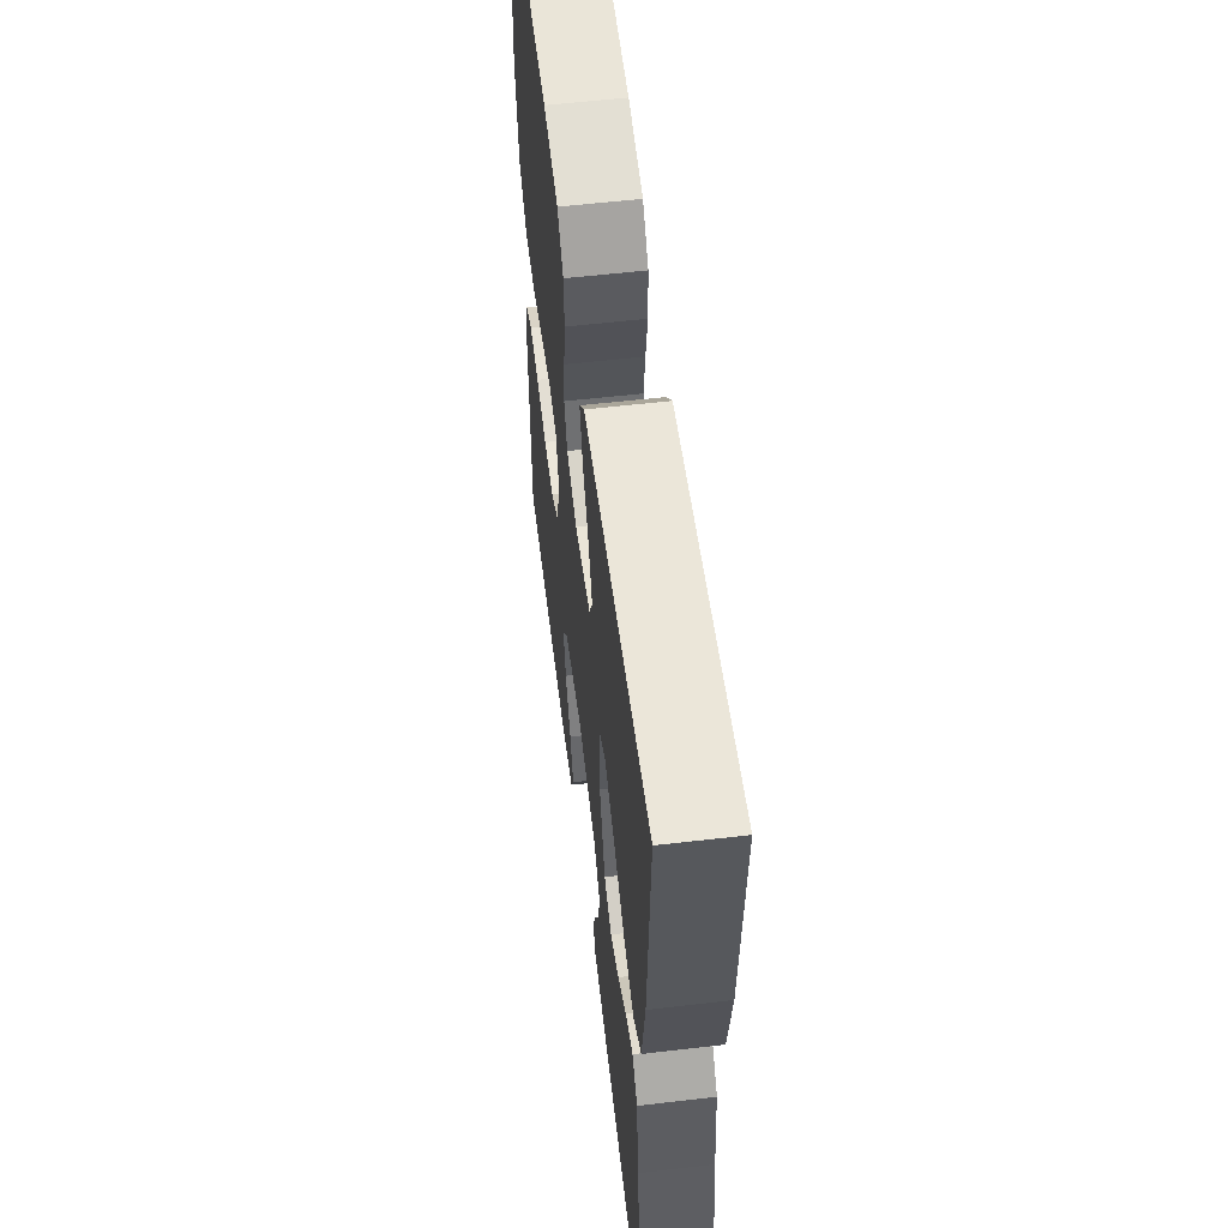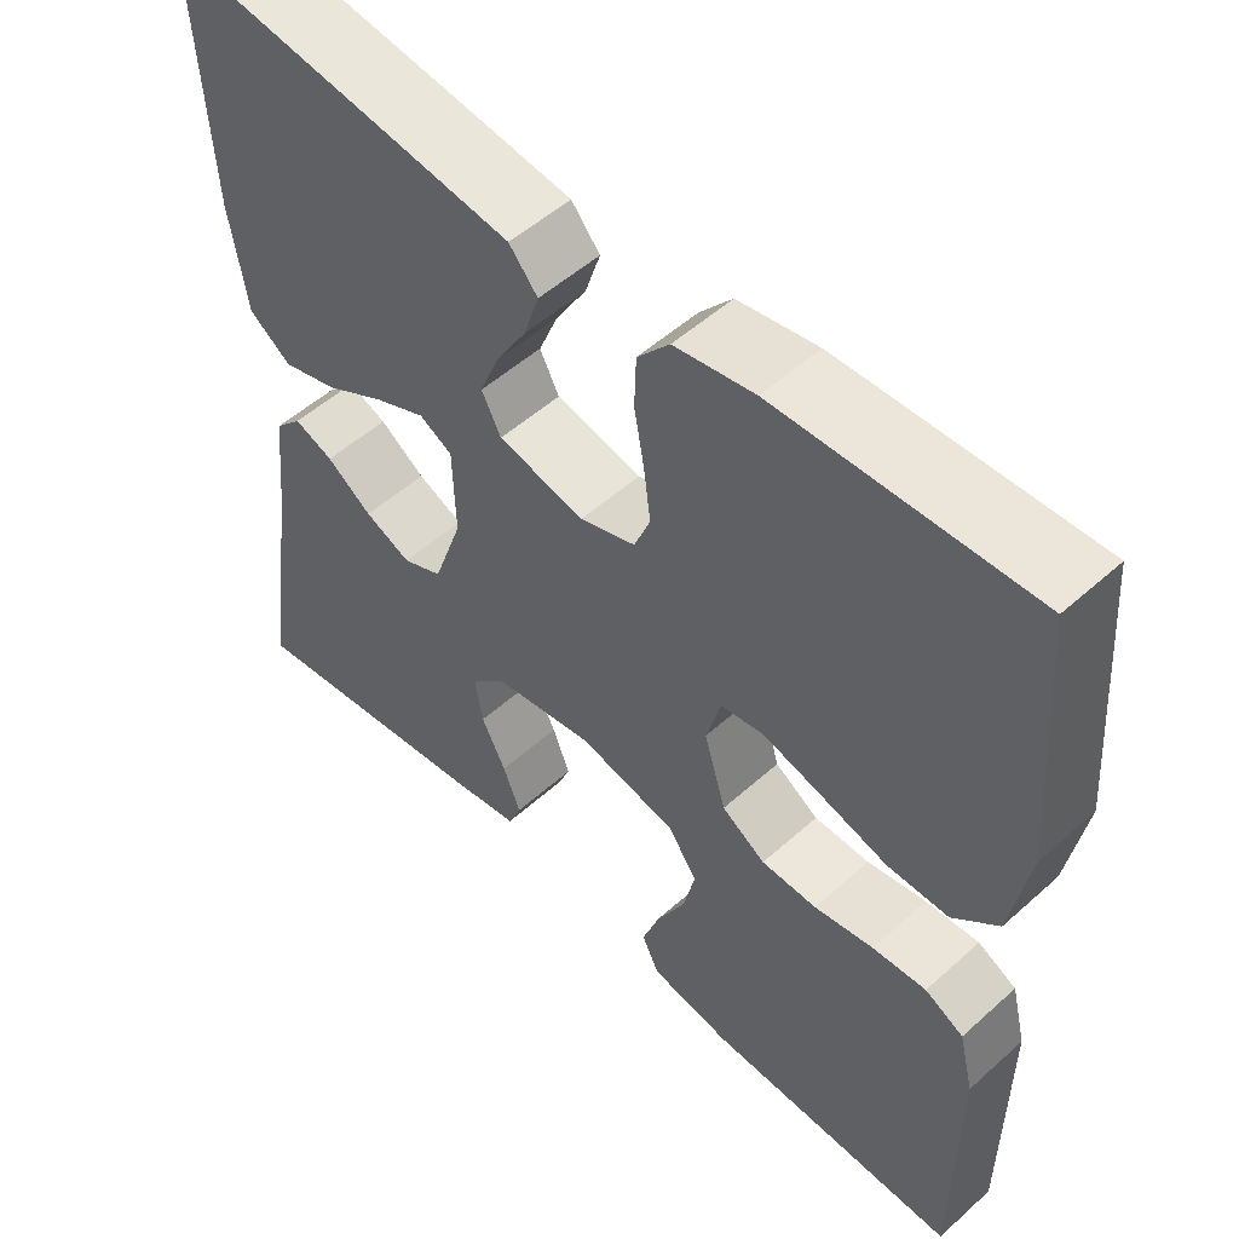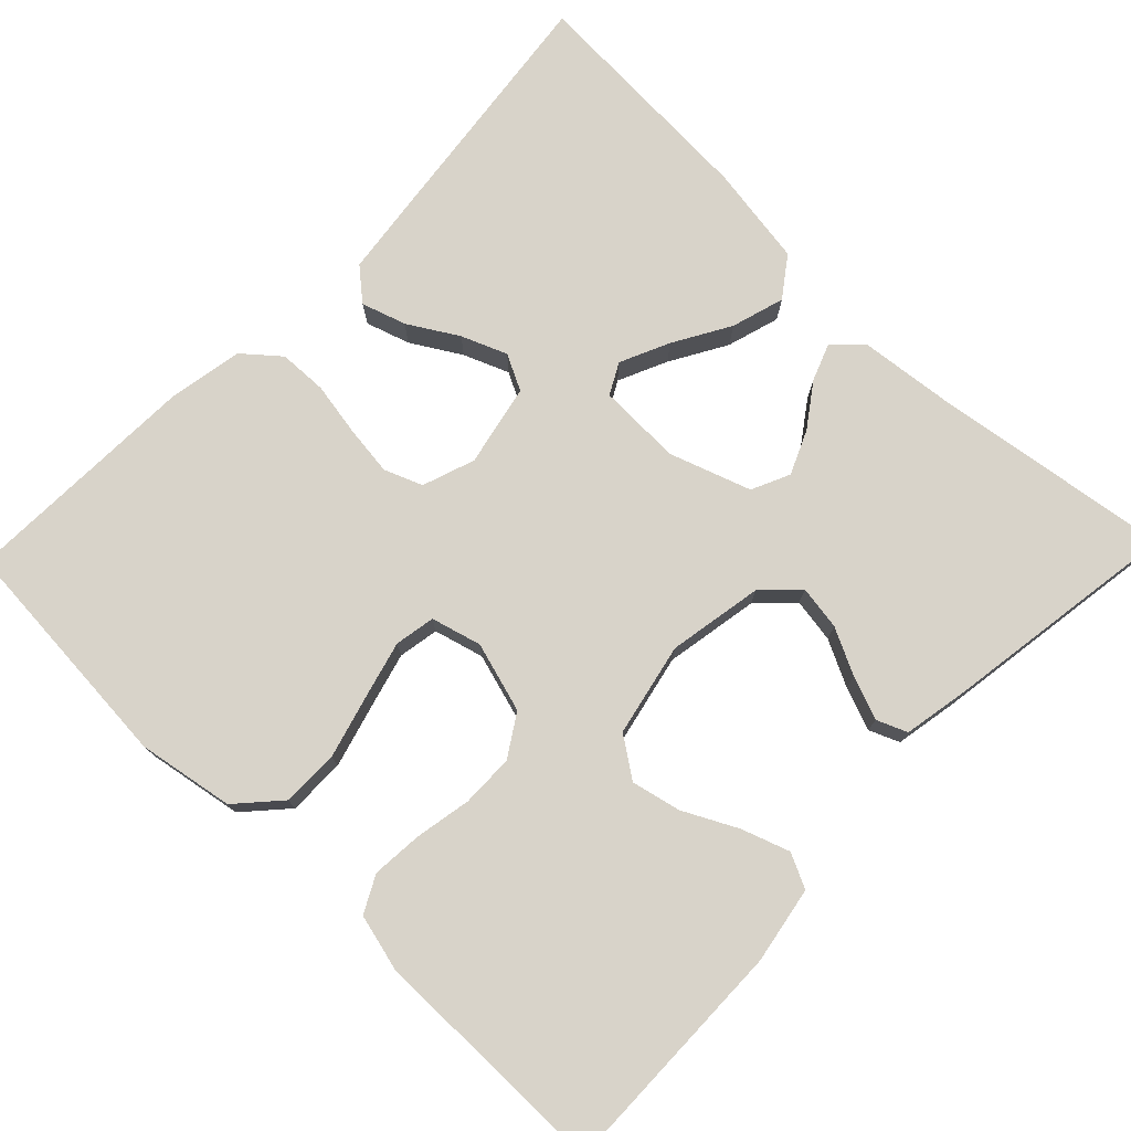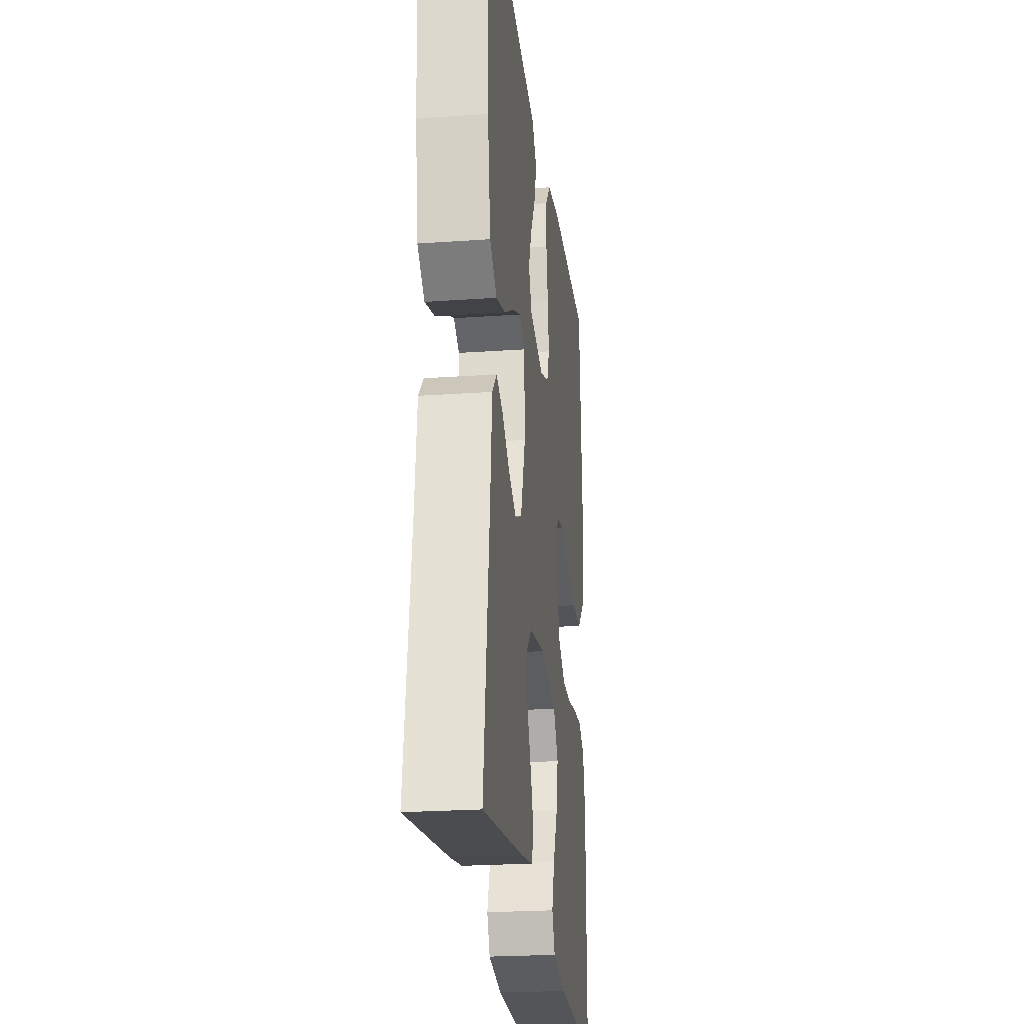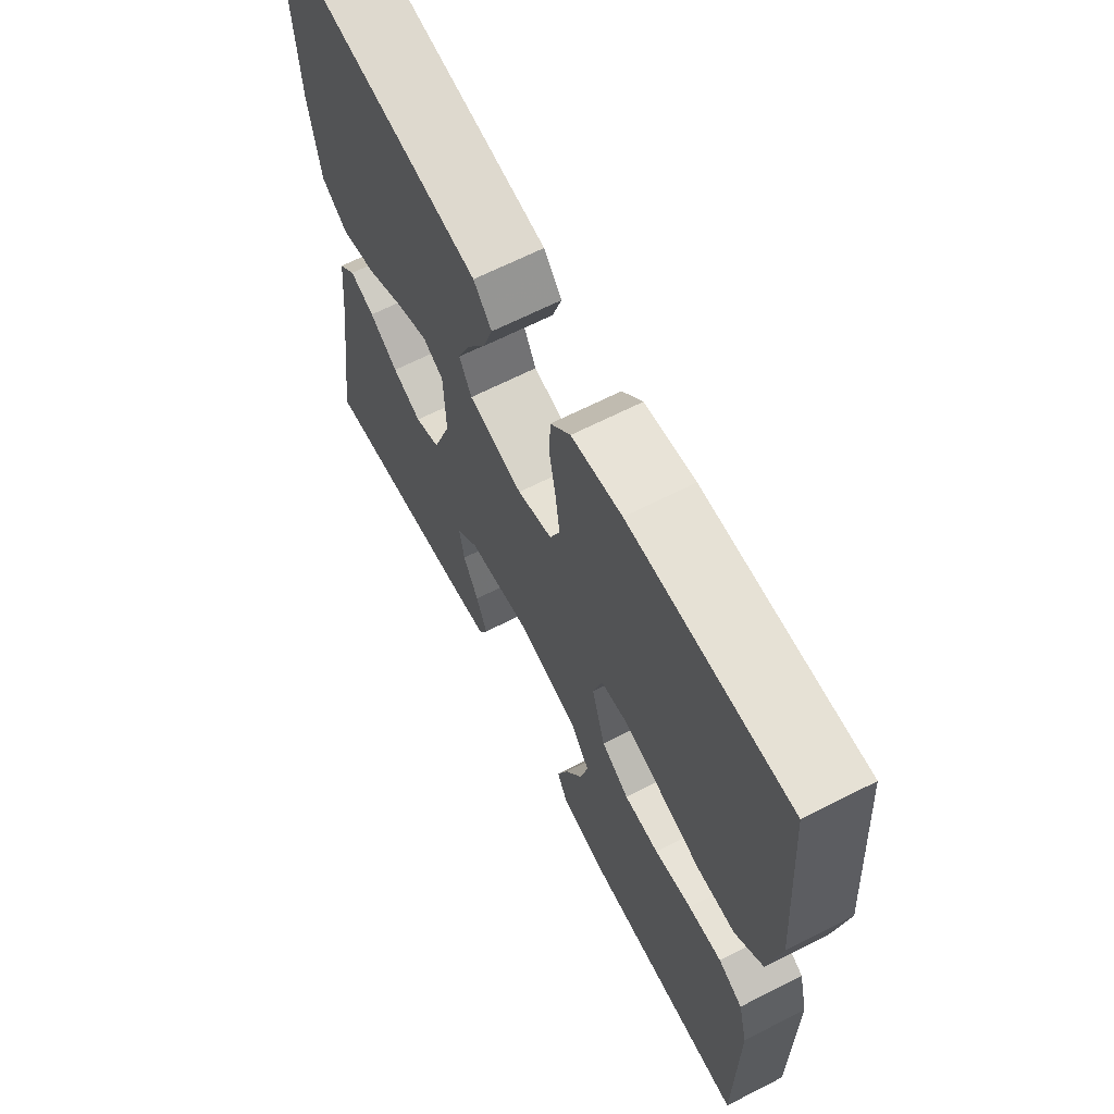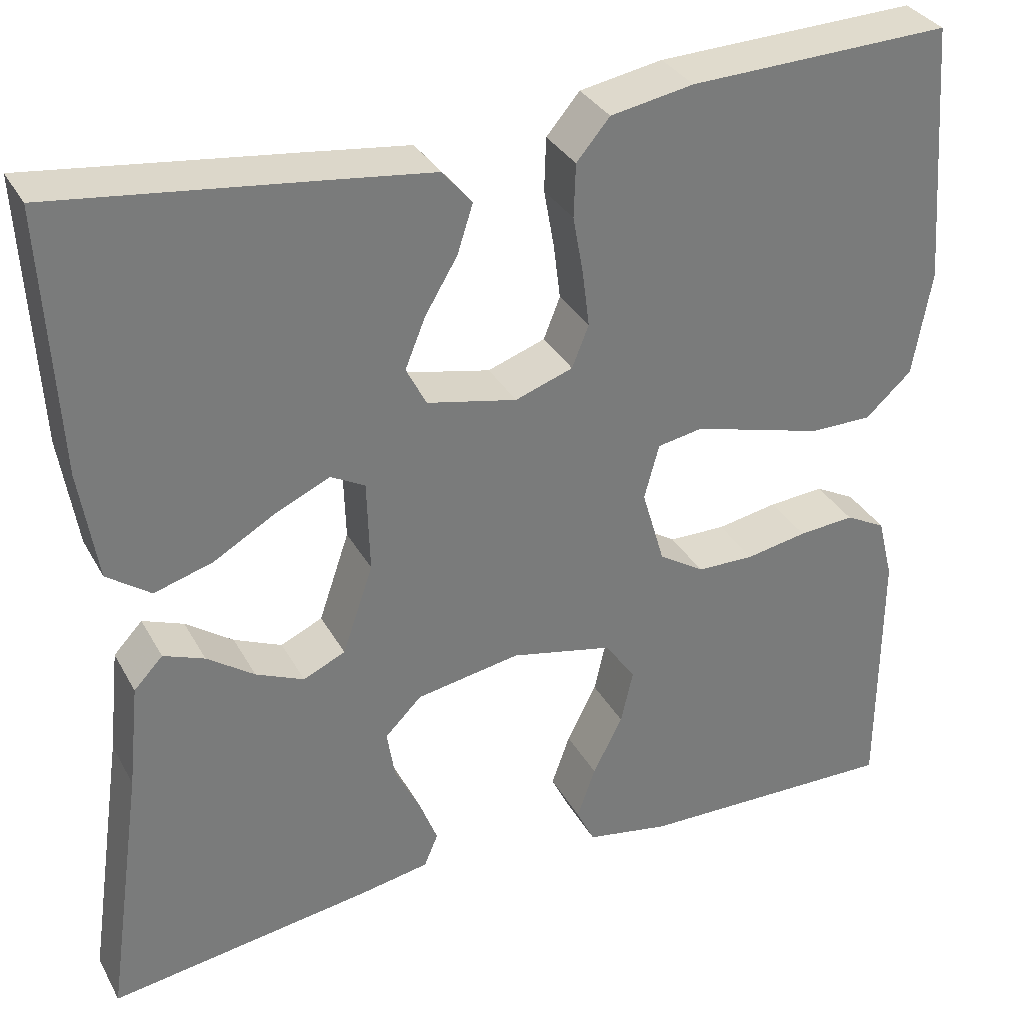
<metadata>
{"format":"obj","ext":"obj","renderer":"f3d","projection":"perspective","resolution":1024,"background":"white","views":[{"elev":57.3,"azim":-96.9,"up":"+Z"},{"elev":52.7,"azim":46.1,"up":"+Z"},{"elev":76.0,"azim":134.0,"up":"+Y"},{"elev":-23.8,"azim":-83.3,"up":"+Z"},{"elev":65.8,"azim":62.9,"up":"+Z"},{"elev":33.0,"azim":-25.0,"up":"+Z"}]}
</metadata>
<code>
v -0.5 0.07 0.5
v -0.2 0.07 0.463
v -0.082 0.07 0.448
v -0.048 0.07 0.408
v -0.066 0.07 0.352
v -0.103 0.07 0.29
v -0.126 0.07 0.233
v -0.103 0.07 0.188
v 0 0.07 0.166
v 0.066 0.07 0.189
v 0.085 0.07 0.237
v 0.077 0.07 0.3
v 0.065 0.07 0.367
v 0.067 0.07 0.428
v 0.105 0.07 0.473
v 0.2 0.07 0.49
v 0.5 0.07 0.5
v 0.523 0.07 0.2
v 0.502 0.07 0.079
v 0.449 0.07 0.031
v 0.377 0.07 0.031
v 0.298 0.07 0.053
v 0.227 0.07 0.072
v 0.176 0.07 0.063
v 0.159 0.07 0
v 0.185 0.07 -0.088
v 0.237 0.07 -0.121
v 0.303 0.07 -0.122
v 0.373 0.07 -0.109
v 0.437 0.07 -0.104
v 0.483 0.07 -0.128
v 0.501 0.07 -0.2
v 0.5 0.07 -0.5
v 0.2 0.07 -0.495
v 0.104 0.07 -0.478
v 0.083 0.07 -0.435
v 0.104 0.07 -0.375
v 0.138 0.07 -0.308
v 0.152 0.07 -0.246
v 0.117 0.07 -0.196
v 0 0.07 -0.171
v -0.119 0.07 -0.192
v -0.161 0.07 -0.234
v -0.152 0.07 -0.29
v -0.123 0.07 -0.348
v -0.102 0.07 -0.402
v -0.118 0.07 -0.44
v -0.2 0.07 -0.455
v -0.5 0.07 -0.5
v -0.457 0.07 -0.2
v -0.444 0.07 -0.079
v -0.411 0.07 -0.044
v -0.364 0.07 -0.062
v -0.31 0.07 -0.1
v -0.255 0.07 -0.124
v -0.207 0.07 -0.102
v -0.172 0.07 0
v -0.175 0.07 0.105
v -0.214 0.07 0.126
v -0.276 0.07 0.098
v -0.347 0.07 0.057
v -0.414 0.07 0.037
v -0.464 0.07 0.073
v -0.484 0.07 0.2
v -0.5 0 0.5
v -0.2 0 0.463
v -0.082 0 0.448
v -0.048 0 0.408
v -0.066 0 0.352
v -0.103 0 0.29
v -0.126 0 0.233
v -0.103 0 0.188
v 0 0 0.166
v 0.066 0 0.189
v 0.085 0 0.237
v 0.077 0 0.3
v 0.065 0 0.367
v 0.067 0 0.428
v 0.105 0 0.473
v 0.2 0 0.49
v 0.5 0 0.5
v 0.523 0 0.2
v 0.502 0 0.079
v 0.449 0 0.031
v 0.377 0 0.031
v 0.298 0 0.053
v 0.227 0 0.072
v 0.176 0 0.063
v 0.159 0 0
v 0.185 0 -0.088
v 0.237 0 -0.121
v 0.303 0 -0.122
v 0.373 0 -0.109
v 0.437 0 -0.104
v 0.483 0 -0.128
v 0.501 0 -0.2
v 0.5 0 -0.5
v 0.2 0 -0.495
v 0.104 0 -0.478
v 0.083 0 -0.435
v 0.104 0 -0.375
v 0.138 0 -0.308
v 0.152 0 -0.246
v 0.117 0 -0.196
v 0 0 -0.171
v -0.119 0 -0.192
v -0.161 0 -0.234
v -0.152 0 -0.29
v -0.123 0 -0.348
v -0.102 0 -0.402
v -0.118 0 -0.44
v -0.2 0 -0.455
v -0.5 0 -0.5
v -0.457 0 -0.2
v -0.444 0 -0.079
v -0.411 0 -0.044
v -0.364 0 -0.062
v -0.31 0 -0.1
v -0.255 0 -0.124
v -0.207 0 -0.102
v -0.172 0 0
v -0.175 0 0.105
v -0.214 0 0.126
v -0.276 0 0.098
v -0.347 0 0.057
v -0.414 0 0.037
v -0.464 0 0.073
v -0.484 0 0.2
f 60 61 62 63
f 59 60 63 64
f 51 52 53 54
f 50 51 54 55
f 49 50 55
f 48 49 55 56
f 44 45 46 47
f 44 47 48 56
f 35 36 37 38
f 35 38 39
f 34 35 39
f 33 34 39
f 32 33 39 40
f 28 29 30 31
f 27 28 31 32
f 19 20 21 22
f 19 22 23
f 18 19 23
f 17 18 23 24
f 15 16 17 24
f 12 13 14 15
f 11 12 15 24
f 3 4 5 6
f 3 6 7
f 2 3 7
f 59 64 1 2
f 58 59 2 7
f 57 58 7 8
f 56 57 8 9
f 43 44 56
f 42 43 56 9
f 41 42 9 10
f 27 32 40 41
f 26 27 41
f 25 26 41 10
f 10 11 24 25
f 127 126 125 124
f 128 127 124 123
f 118 117 116 115
f 119 118 115 114
f 119 114 113
f 120 119 113 112
f 111 110 109 108
f 120 112 111 108
f 102 101 100 99
f 103 102 99
f 103 99 98
f 103 98 97
f 104 103 97 96
f 95 94 93 92
f 96 95 92 91
f 86 85 84 83
f 87 86 83
f 87 83 82
f 88 87 82 81
f 88 81 80 79
f 79 78 77 76
f 88 79 76 75
f 70 69 68 67
f 71 70 67
f 71 67 66
f 66 65 128 123
f 71 66 123 122
f 72 71 122 121
f 73 72 121 120
f 120 108 107
f 73 120 107 106
f 74 73 106 105
f 105 104 96 91
f 105 91 90
f 74 105 90 89
f 89 88 75 74
f 1 65 66 2
f 2 66 67 3
f 3 67 68 4
f 4 68 69 5
f 5 69 70 6
f 6 70 71 7
f 7 71 72 8
f 8 72 73 9
f 9 73 74 10
f 10 74 75 11
f 11 75 76 12
f 12 76 77 13
f 13 77 78 14
f 14 78 79 15
f 15 79 80 16
f 16 80 81 17
f 17 81 82 18
f 18 82 83 19
f 19 83 84 20
f 20 84 85 21
f 21 85 86 22
f 22 86 87 23
f 23 87 88 24
f 24 88 89 25
f 25 89 90 26
f 26 90 91 27
f 27 91 92 28
f 28 92 93 29
f 29 93 94 30
f 30 94 95 31
f 31 95 96 32
f 32 96 97 33
f 33 97 98 34
f 34 98 99 35
f 35 99 100 36
f 36 100 101 37
f 37 101 102 38
f 38 102 103 39
f 39 103 104 40
f 40 104 105 41
f 41 105 106 42
f 42 106 107 43
f 43 107 108 44
f 44 108 109 45
f 45 109 110 46
f 46 110 111 47
f 47 111 112 48
f 48 112 113 49
f 49 113 114 50
f 50 114 115 51
f 51 115 116 52
f 52 116 117 53
f 53 117 118 54
f 54 118 119 55
f 55 119 120 56
f 56 120 121 57
f 57 121 122 58
f 58 122 123 59
f 59 123 124 60
f 60 124 125 61
f 61 125 126 62
f 62 126 127 63
f 63 127 128 64
f 64 128 65 1

</code>
